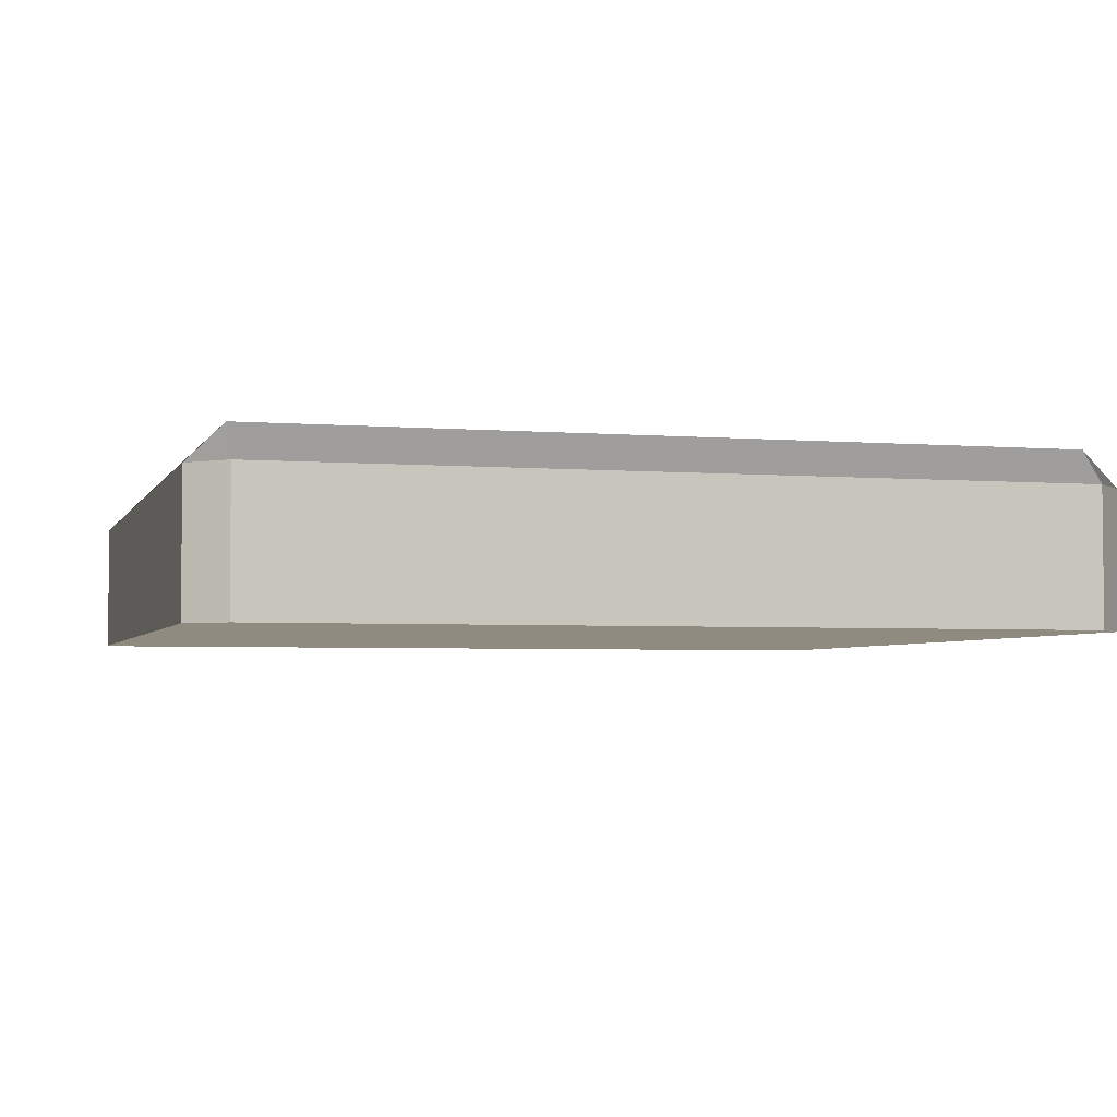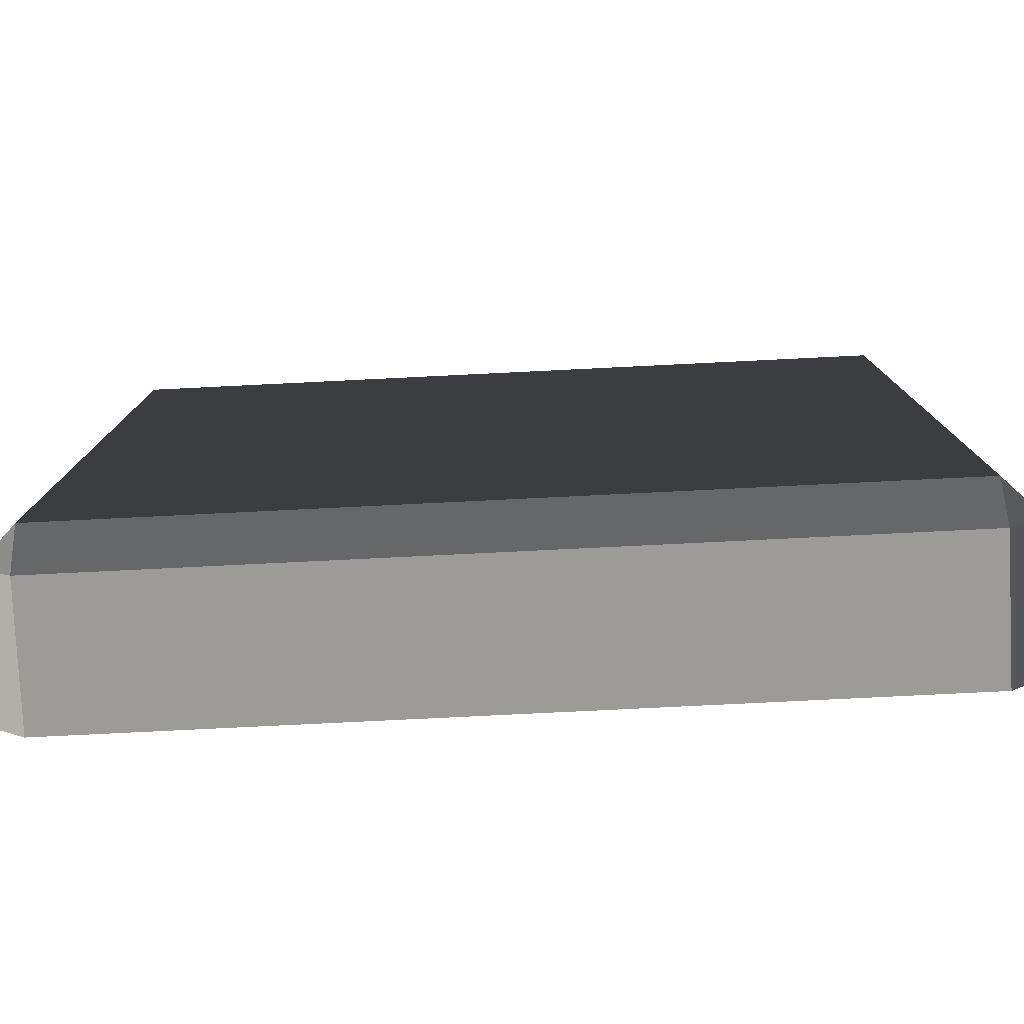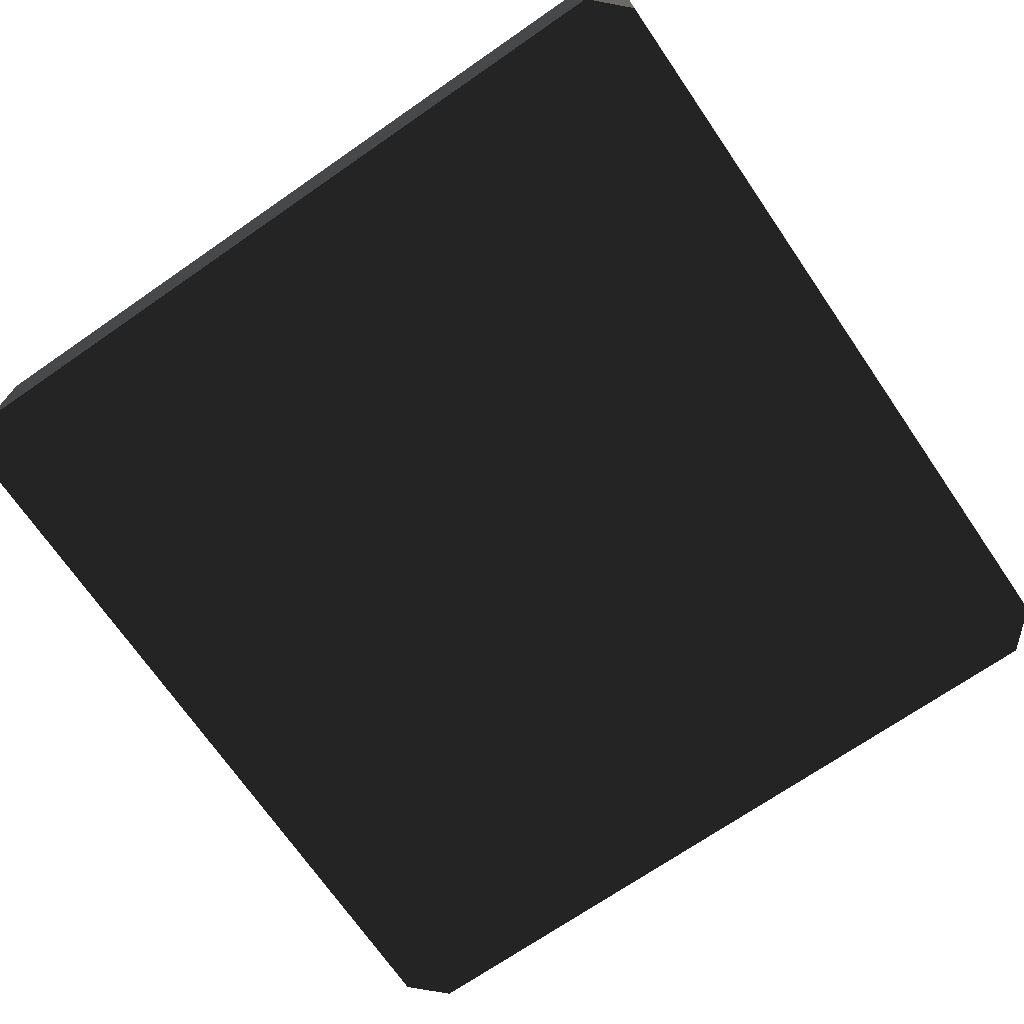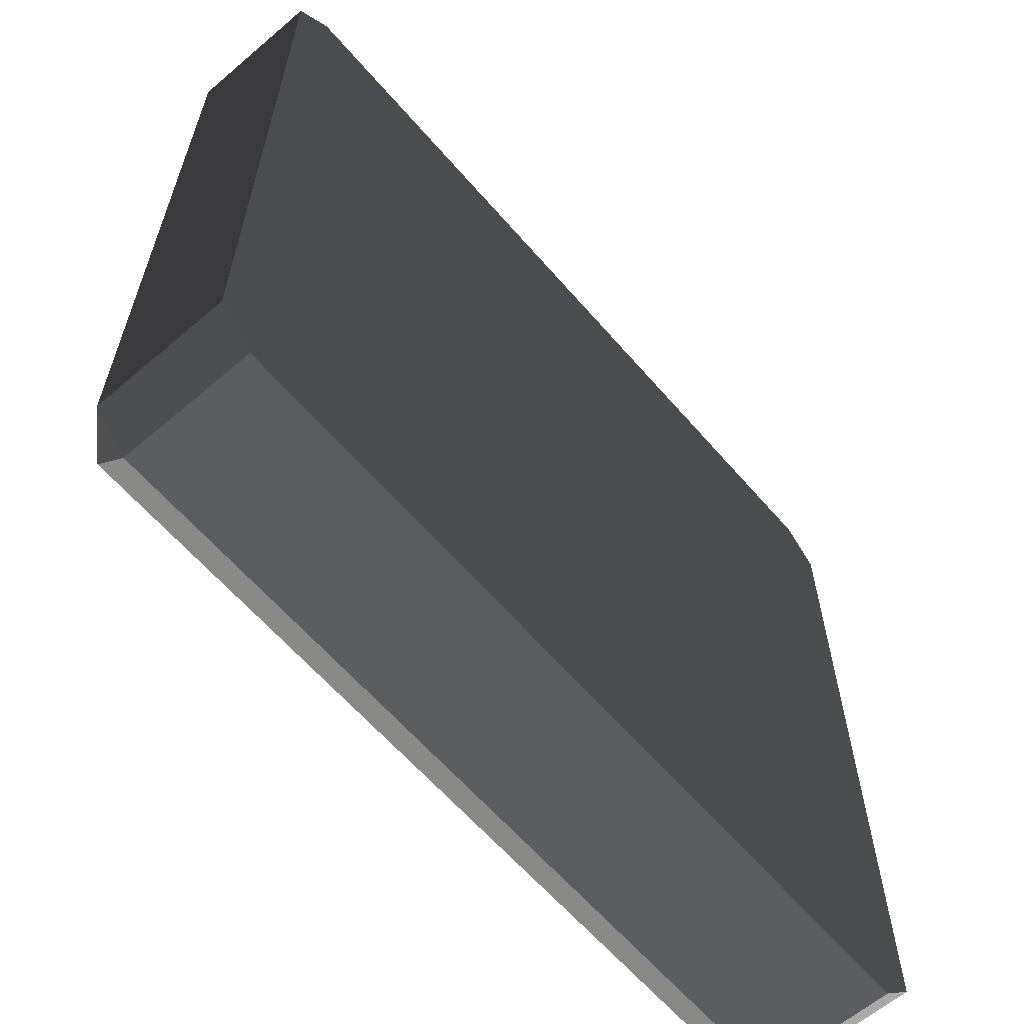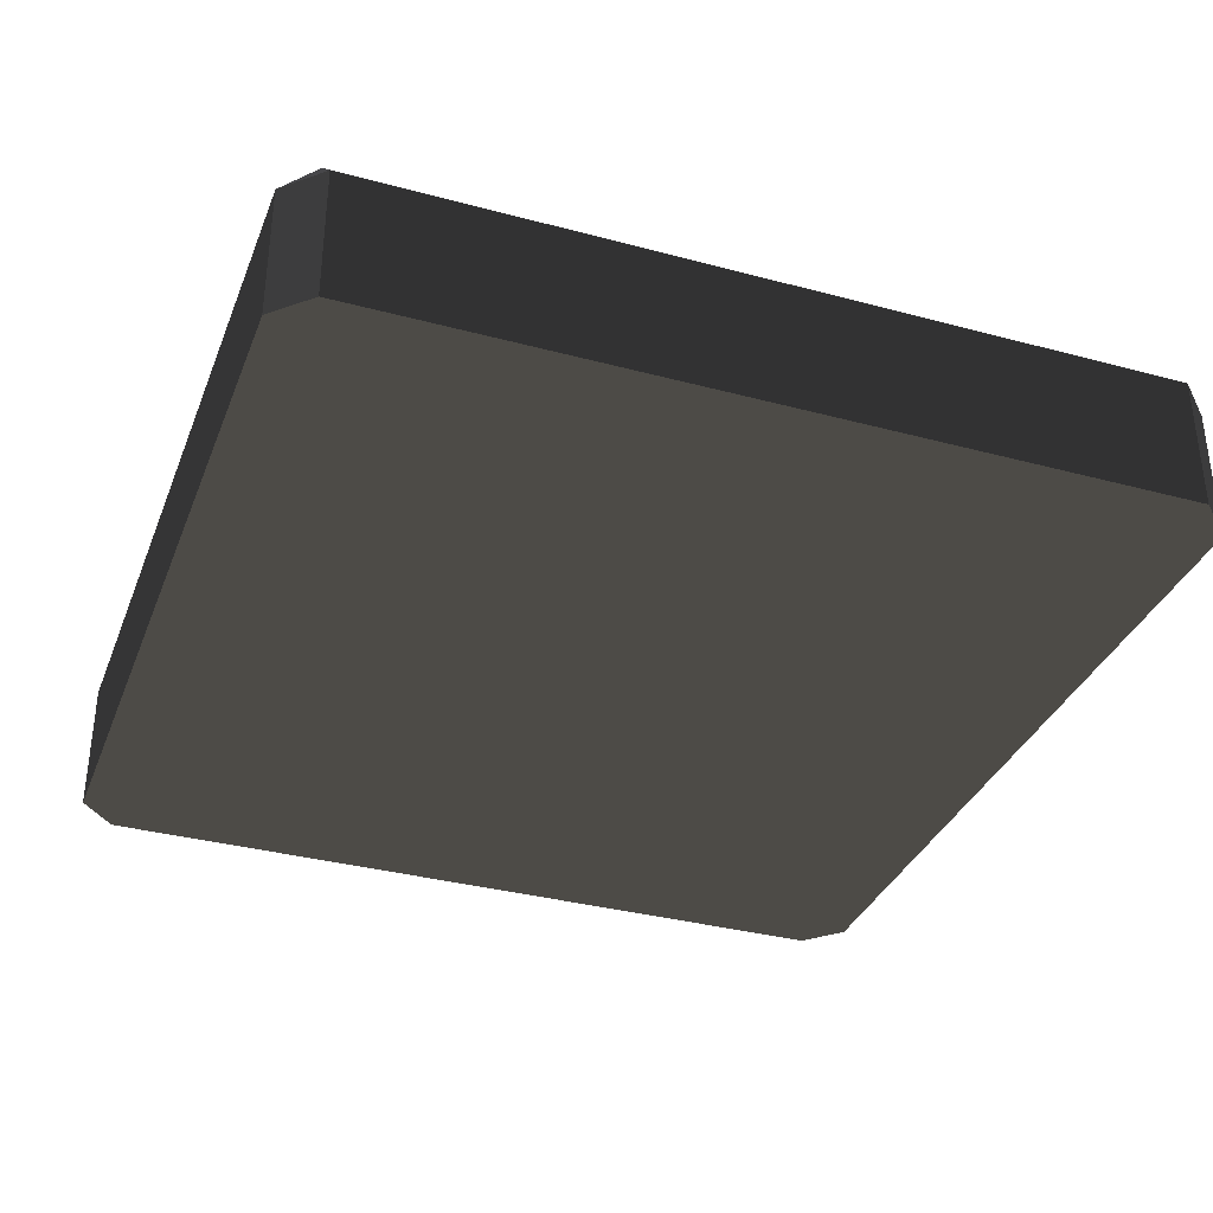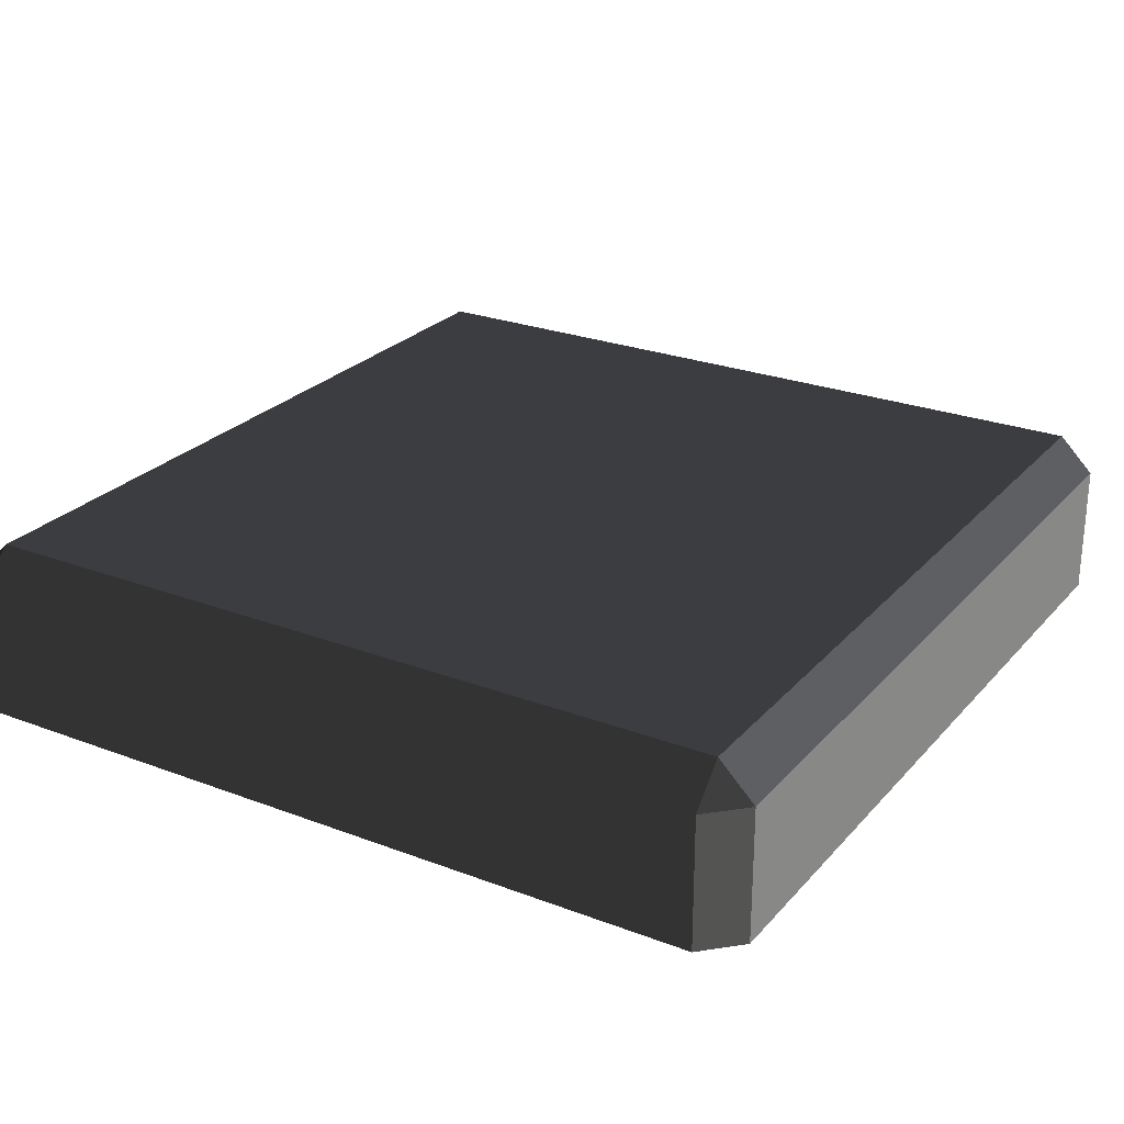
<metadata>
{"format":"obj","ext":"obj","renderer":"f3d","projection":"perspective","resolution":1024,"background":"white","views":[{"elev":-3.6,"azim":164.4,"up":"+Y"},{"elev":-79.2,"azim":-177.2,"up":"+Z"},{"elev":-71.3,"azim":-55.4,"up":"+Y"},{"elev":-62.4,"azim":-49.2,"up":"+Z"},{"elev":-34.6,"azim":70.2,"up":"+Y"},{"elev":25.6,"azim":121.3,"up":"+Y"}]}
</metadata>
<code>
v 1.016 -0.2163 -1.086
v -0.5617 -0.2163 0.1619
v -1.016 -0.2163 -1.086
v 1.107 -0.2163 -0.995
v -1.107 -0.2163 -0.995
v 1.107 -0.2163 0.995
v 1.016 -0.2163 1.086
v -1.016 -0.2163 1.086
v -1.107 -0.2163 0.995
v 1.016 0.2163 -0.995
v 1.107 0.125 -0.995
v 1.016 0.125 -1.086
v -1.016 0.2163 -0.995
v -1.016 0.125 -1.086
v -1.107 0.125 -0.995
v 1.016 0.125 1.086
v 1.107 0.125 0.995
v 1.016 0.2163 0.995
v -1.016 0.125 1.086
v -1.016 0.2163 0.995
v -1.107 0.125 0.995
v -1.107 -0.2163 0.995
v -1.107 0.125 0.995
v -1.107 -0.2163 -0.995
v -1.107 0.125 -0.995
v 1.107 -0.2163 -0.995
v 1.107 0.125 -0.995
v 1.107 -0.2163 0.995
v 1.107 0.125 0.995
v 1.016 0.125 -1.086
v 1.016 -0.2163 -1.086
v -1.016 0.125 -1.086
v -1.016 -0.2163 -1.086
v 1.016 0.2163 0.995
v 1.016 0.2163 -0.995
v -1.016 0.2163 0.995
v -1.016 0.2163 -0.995
v 1.016 -0.2163 1.086
v 1.016 0.125 1.086
v -1.016 -0.2163 1.086
v -1.016 0.125 1.086
v 1.107 0.125 -0.995
v 1.107 -0.2163 -0.995
v 1.016 0.125 -1.086
v 1.016 -0.2163 -1.086
v -1.016 0.2163 -0.995
v 1.016 0.2163 -0.995
v -1.016 0.125 -1.086
v 1.016 0.125 -1.086
v -1.016 0.125 -1.086
v -1.016 -0.2163 -1.086
v -1.107 0.125 -0.995
v -1.107 -0.2163 -0.995
v 1.107 0.125 0.995
v 1.107 0.125 -0.995
v 1.016 0.2163 0.995
v 1.016 0.2163 -0.995
v -1.016 0.125 1.086
v 1.016 0.125 1.086
v -1.016 0.2163 0.995
v 1.016 0.2163 0.995
v -1.016 0.2163 0.995
v -1.016 0.2163 -0.995
v -1.107 0.125 0.995
v -1.107 0.125 -0.995
v 1.107 -0.2163 0.995
v 1.107 0.125 0.995
v 1.016 -0.2163 1.086
v 1.016 0.125 1.086
v -1.016 -0.2163 1.086
v -1.016 0.125 1.086
v -1.107 -0.2163 0.995
v -1.107 0.125 0.995
g Desert_Rock_07_(14)_764_139
f 1 3 2
f 4 1 2
f 3 5 2
f 6 4 2
f 7 6 2
f 8 7 2
f 9 8 2
f 5 9 2
f 10 12 11
f 13 15 14
f 16 18 17
f 19 21 20
f 22 24 23
f 23 24 25
f 26 28 27
f 27 28 29
f 30 32 31
f 31 32 33
f 34 36 35
f 35 36 37
f 38 40 39
f 39 40 41
f 42 44 43
f 43 44 45
f 46 48 47
f 47 48 49
f 50 52 51
f 51 52 53
f 54 56 55
f 55 56 57
f 58 60 59
f 59 60 61
f 62 64 63
f 63 64 65
f 66 68 67
f 67 68 69
f 70 72 71
f 71 72 73

</code>
